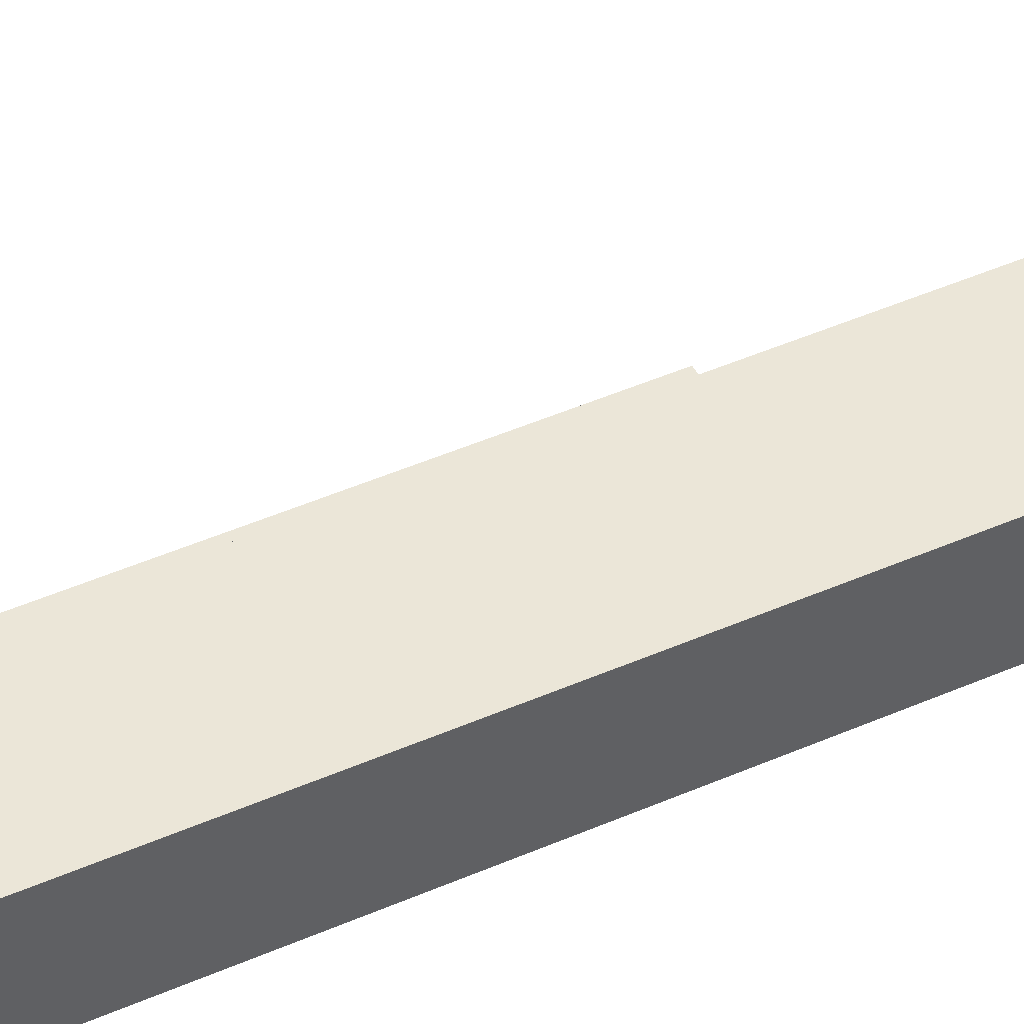
<metadata>
{"format":"obj","ext":"obj","renderer":"f3d","projection":"perspective","resolution":1024,"background":"white","views":[{"elev":46.6,"azim":63.5,"up":"+Y"}]}
</metadata>
<code>
v 2870 1.011e+04 5057
v 2885 1.01e+04 5057
v 2900 1.011e+04 5057
v 2900 1.012e+04 5057
v 2885 1.013e+04 5057
v 2870 1.012e+04 5057
v 2885 1.013e+04 5072
v 2900 1.012e+04 5072
v 2900 1.011e+04 5072
v 2885 1.01e+04 5072
v 2870 1.011e+04 5072
v 2870 1.012e+04 5072
v 2870 1.012e+04 5057
v 2870 1.012e+04 5072
v 2870 1.011e+04 5072
v 2870 1.011e+04 5057
v 2870 1.011e+04 5057
v 2870 1.011e+04 5072
v 2885 1.01e+04 5072
v 2885 1.01e+04 5057
v 2885 1.01e+04 5057
v 2885 1.01e+04 5072
v 2900 1.011e+04 5072
v 2900 1.011e+04 5057
v 2900 1.011e+04 5057
v 2900 1.011e+04 5072
v 2900 1.012e+04 5072
v 2900 1.012e+04 5057
v 2900 1.012e+04 5057
v 2900 1.012e+04 5072
v 2885 1.013e+04 5072
v 2885 1.013e+04 5057
v 2885 1.013e+04 5057
v 2885 1.013e+04 5072
v 2870 1.012e+04 5072
v 2870 1.012e+04 5057
v 2885 1.013e+04 5007
v 2870 1.012e+04 5007
v 2870 1.011e+04 5007
v 2885 1.01e+04 5007
v 2900 1.011e+04 5007
v 2900 1.012e+04 5007
v 2880 1.011e+04 5022
v 2885 1.01e+04 5022
v 2870 1.011e+04 5022
v 2880 1.011e+04 5022
v 2870 1.011e+04 5022
v 2878 1.011e+04 5022
v 2876 1.011e+04 5022
v 2878 1.011e+04 5022
v 2870 1.011e+04 5022
v 2875 1.011e+04 5022
v 2876 1.011e+04 5022
v 2870 1.011e+04 5022
v 2875 1.012e+04 5022
v 2875 1.011e+04 5022
v 2870 1.011e+04 5022
v 2870 1.011e+04 5022
v 2870 1.012e+04 5022
v 2875 1.012e+04 5022
v 2885 1.01e+04 5022
v 2880 1.011e+04 5022
v 2882 1.011e+04 5022
v 2885 1.011e+04 5022
v 2885 1.01e+04 5022
v 2882 1.011e+04 5022
v 2885 1.01e+04 5022
v 2885 1.011e+04 5022
v 2888 1.011e+04 5022
v 2888 1.011e+04 5022
v 2890 1.011e+04 5022
v 2885 1.01e+04 5022
v 2885 1.01e+04 5022
v 2890 1.011e+04 5022
v 2900 1.011e+04 5022
v 2892 1.011e+04 5022
v 2900 1.011e+04 5022
v 2890 1.011e+04 5022
v 2892 1.011e+04 5022
v 2894 1.011e+04 5022
v 2900 1.011e+04 5022
v 2895 1.011e+04 5022
v 2900 1.011e+04 5022
v 2894 1.011e+04 5022
v 2900 1.011e+04 5022
v 2895 1.011e+04 5022
v 2895 1.012e+04 5022
v 2895 1.012e+04 5022
v 2900 1.012e+04 5022
v 2900 1.011e+04 5022
v 2895 1.012e+04 5022
v 2895 1.012e+04 5022
v 2900 1.012e+04 5022
v 2894 1.012e+04 5022
v 2900 1.012e+04 5022
v 2895 1.012e+04 5022
v 2894 1.012e+04 5022
v 2892 1.012e+04 5022
v 2900 1.012e+04 5022
v 2890 1.012e+04 5022
v 2900 1.012e+04 5022
v 2892 1.012e+04 5022
v 2900 1.012e+04 5022
v 2890 1.012e+04 5022
v 2885 1.013e+04 5022
v 2885 1.013e+04 5022
v 2880 1.012e+04 5022
v 2870 1.012e+04 5022
v 2882 1.012e+04 5022
v 2880 1.012e+04 5022
v 2885 1.013e+04 5022
v 2885 1.013e+04 5022
v 2885 1.013e+04 5022
v 2882 1.012e+04 5022
v 2888 1.012e+04 5022
v 2885 1.013e+04 5022
v 2890 1.012e+04 5022
v 2885 1.013e+04 5022
v 2888 1.012e+04 5022
v 2885 1.013e+04 5022
v 2875 1.012e+04 5022
v 2875 1.012e+04 5022
v 2870 1.012e+04 5022
v 2876 1.012e+04 5022
v 2875 1.012e+04 5022
v 2870 1.012e+04 5022
v 2878 1.012e+04 5022
v 2876 1.012e+04 5022
v 2870 1.012e+04 5022
v 2870 1.012e+04 5022
v 2880 1.012e+04 5022
v 2878 1.012e+04 5022
v 2892 1.011e+04 5097
v 2890 1.011e+04 5097
v 2888 1.011e+04 5097
v 2885 1.011e+04 5097
v 2882 1.011e+04 5097
v 2880 1.011e+04 5097
v 2878 1.011e+04 5097
v 2876 1.011e+04 5097
v 2875 1.011e+04 5097
v 2875 1.012e+04 5097
v 2875 1.012e+04 5097
v 2876 1.012e+04 5097
v 2878 1.012e+04 5097
v 2880 1.012e+04 5097
v 2882 1.012e+04 5097
v 2885 1.013e+04 5097
v 2888 1.012e+04 5097
v 2890 1.012e+04 5097
v 2892 1.012e+04 5097
v 2894 1.012e+04 5097
v 2895 1.012e+04 5097
v 2895 1.012e+04 5097
v 2895 1.011e+04 5097
v 2894 1.011e+04 5097
v 2882 1.012e+04 5097
v 2882 1.012e+04 5022
v 2885 1.013e+04 5022
v 2885 1.013e+04 5097
v 2880 1.012e+04 5097
v 2880 1.012e+04 5022
v 2882 1.012e+04 5022
v 2882 1.012e+04 5097
v 2876 1.012e+04 5022
v 2878 1.012e+04 5022
v 2878 1.012e+04 5097
v 2876 1.012e+04 5097
v 2880 1.012e+04 5022
v 2880 1.012e+04 5097
v 2878 1.012e+04 5097
v 2878 1.012e+04 5022
v 2875 1.012e+04 5022
v 2876 1.012e+04 5022
v 2876 1.012e+04 5097
v 2875 1.012e+04 5097
v 2875 1.012e+04 5097
v 2875 1.012e+04 5022
v 2875 1.012e+04 5022
v 2875 1.012e+04 5097
v 2875 1.011e+04 5097
v 2875 1.011e+04 5022
v 2875 1.012e+04 5022
v 2875 1.012e+04 5097
v 2876 1.011e+04 5097
v 2876 1.011e+04 5022
v 2875 1.011e+04 5022
v 2875 1.011e+04 5097
v 2880 1.011e+04 5022
v 2878 1.011e+04 5022
v 2878 1.011e+04 5097
v 2880 1.011e+04 5097
v 2876 1.011e+04 5022
v 2876 1.011e+04 5097
v 2878 1.011e+04 5097
v 2878 1.011e+04 5022
v 2882 1.011e+04 5022
v 2880 1.011e+04 5022
v 2880 1.011e+04 5097
v 2882 1.011e+04 5097
v 2885 1.011e+04 5097
v 2885 1.011e+04 5022
v 2882 1.011e+04 5022
v 2882 1.011e+04 5097
v 2888 1.011e+04 5097
v 2888 1.011e+04 5022
v 2885 1.011e+04 5022
v 2885 1.011e+04 5097
v 2890 1.011e+04 5097
v 2890 1.011e+04 5022
v 2888 1.011e+04 5022
v 2888 1.011e+04 5097
v 2894 1.011e+04 5022
v 2892 1.011e+04 5022
v 2892 1.011e+04 5097
v 2894 1.011e+04 5097
v 2890 1.011e+04 5022
v 2890 1.011e+04 5097
v 2892 1.011e+04 5097
v 2892 1.011e+04 5022
v 2895 1.011e+04 5022
v 2894 1.011e+04 5022
v 2894 1.011e+04 5097
v 2895 1.011e+04 5097
v 2895 1.011e+04 5097
v 2895 1.012e+04 5097
v 2895 1.012e+04 5022
v 2895 1.011e+04 5022
v 2895 1.012e+04 5097
v 2895 1.012e+04 5022
v 2895 1.012e+04 5022
v 2895 1.012e+04 5097
v 2894 1.012e+04 5097
v 2894 1.012e+04 5022
v 2895 1.012e+04 5022
v 2895 1.012e+04 5097
v 2890 1.012e+04 5022
v 2892 1.012e+04 5022
v 2892 1.012e+04 5097
v 2890 1.012e+04 5097
v 2894 1.012e+04 5022
v 2894 1.012e+04 5097
v 2892 1.012e+04 5097
v 2892 1.012e+04 5022
v 2888 1.012e+04 5022
v 2890 1.012e+04 5022
v 2890 1.012e+04 5097
v 2888 1.012e+04 5097
v 2888 1.012e+04 5097
v 2885 1.013e+04 5097
v 2885 1.013e+04 5022
v 2888 1.012e+04 5022
v 2870 1.011e+04 5022
v 2870 1.011e+04 5007
v 2870 1.012e+04 5007
v 2870 1.012e+04 5022
v 2885 1.01e+04 5022
v 2885 1.01e+04 5007
v 2870 1.011e+04 5007
v 2870 1.011e+04 5022
v 2900 1.011e+04 5022
v 2900 1.011e+04 5007
v 2885 1.01e+04 5007
v 2885 1.01e+04 5022
v 2900 1.012e+04 5022
v 2900 1.012e+04 5007
v 2900 1.011e+04 5007
v 2900 1.011e+04 5022
v 2885 1.013e+04 5007
v 2900 1.012e+04 5007
v 2900 1.012e+04 5022
v 2885 1.013e+04 5022
v 2870 1.012e+04 5022
v 2870 1.012e+04 5007
v 2885 1.013e+04 5007
v 2885 1.013e+04 5022
v 2834 1.017e+04 5057
v 2849 1.016e+04 5057
v 2863 1.017e+04 5057
v 2863 1.019e+04 5057
v 2849 1.02e+04 5057
v 2834 1.019e+04 5057
v 2849 1.02e+04 5072
v 2863 1.019e+04 5072
v 2863 1.017e+04 5072
v 2849 1.016e+04 5072
v 2834 1.017e+04 5072
v 2834 1.019e+04 5072
v 2834 1.019e+04 5057
v 2834 1.019e+04 5072
v 2834 1.017e+04 5072
v 2834 1.017e+04 5057
v 2834 1.017e+04 5057
v 2834 1.017e+04 5072
v 2849 1.016e+04 5072
v 2849 1.016e+04 5057
v 2849 1.016e+04 5057
v 2849 1.016e+04 5072
v 2863 1.017e+04 5072
v 2863 1.017e+04 5057
v 2863 1.017e+04 5057
v 2863 1.017e+04 5072
v 2863 1.019e+04 5072
v 2863 1.019e+04 5057
v 2863 1.019e+04 5057
v 2863 1.019e+04 5072
v 2849 1.02e+04 5072
v 2849 1.02e+04 5057
v 2849 1.02e+04 5057
v 2849 1.02e+04 5072
v 2834 1.019e+04 5072
v 2834 1.019e+04 5057
v 2849 1.02e+04 5007
v 2834 1.019e+04 5007
v 2834 1.017e+04 5007
v 2849 1.016e+04 5007
v 2863 1.017e+04 5007
v 2863 1.019e+04 5007
v 2844 1.017e+04 5022
v 2849 1.016e+04 5022
v 2834 1.017e+04 5022
v 2844 1.017e+04 5022
v 2834 1.017e+04 5022
v 2842 1.017e+04 5022
v 2840 1.018e+04 5022
v 2842 1.017e+04 5022
v 2834 1.017e+04 5022
v 2839 1.018e+04 5022
v 2840 1.018e+04 5022
v 2834 1.017e+04 5022
v 2839 1.018e+04 5022
v 2839 1.018e+04 5022
v 2834 1.017e+04 5022
v 2834 1.017e+04 5022
v 2834 1.019e+04 5022
v 2839 1.018e+04 5022
v 2849 1.016e+04 5022
v 2844 1.017e+04 5022
v 2846 1.017e+04 5022
v 2849 1.017e+04 5022
v 2849 1.016e+04 5022
v 2846 1.017e+04 5022
v 2849 1.016e+04 5022
v 2849 1.017e+04 5022
v 2851 1.017e+04 5022
v 2851 1.017e+04 5022
v 2854 1.017e+04 5022
v 2849 1.016e+04 5022
v 2849 1.016e+04 5022
v 2854 1.017e+04 5022
v 2863 1.017e+04 5022
v 2856 1.017e+04 5022
v 2863 1.017e+04 5022
v 2854 1.017e+04 5022
v 2856 1.017e+04 5022
v 2857 1.018e+04 5022
v 2863 1.017e+04 5022
v 2858 1.018e+04 5022
v 2863 1.017e+04 5022
v 2857 1.018e+04 5022
v 2863 1.017e+04 5022
v 2858 1.018e+04 5022
v 2859 1.018e+04 5022
v 2859 1.018e+04 5022
v 2863 1.019e+04 5022
v 2863 1.017e+04 5022
v 2859 1.018e+04 5022
v 2858 1.018e+04 5022
v 2863 1.019e+04 5022
v 2857 1.019e+04 5022
v 2863 1.019e+04 5022
v 2858 1.018e+04 5022
v 2857 1.019e+04 5022
v 2856 1.019e+04 5022
v 2863 1.019e+04 5022
v 2854 1.019e+04 5022
v 2863 1.019e+04 5022
v 2856 1.019e+04 5022
v 2863 1.019e+04 5022
v 2854 1.019e+04 5022
v 2849 1.02e+04 5022
v 2849 1.02e+04 5022
v 2844 1.019e+04 5022
v 2834 1.019e+04 5022
v 2846 1.019e+04 5022
v 2844 1.019e+04 5022
v 2849 1.02e+04 5022
v 2849 1.02e+04 5022
v 2849 1.019e+04 5022
v 2846 1.019e+04 5022
v 2851 1.019e+04 5022
v 2849 1.02e+04 5022
v 2854 1.019e+04 5022
v 2849 1.02e+04 5022
v 2851 1.019e+04 5022
v 2849 1.019e+04 5022
v 2839 1.018e+04 5022
v 2839 1.018e+04 5022
v 2834 1.019e+04 5022
v 2840 1.019e+04 5022
v 2839 1.018e+04 5022
v 2834 1.019e+04 5022
v 2842 1.019e+04 5022
v 2840 1.019e+04 5022
v 2834 1.019e+04 5022
v 2834 1.019e+04 5022
v 2844 1.019e+04 5022
v 2842 1.019e+04 5022
v 2856 1.017e+04 5097
v 2854 1.017e+04 5097
v 2851 1.017e+04 5097
v 2849 1.017e+04 5097
v 2846 1.017e+04 5097
v 2844 1.017e+04 5097
v 2842 1.017e+04 5097
v 2840 1.018e+04 5097
v 2839 1.018e+04 5097
v 2839 1.018e+04 5097
v 2839 1.018e+04 5097
v 2840 1.019e+04 5097
v 2842 1.019e+04 5097
v 2844 1.019e+04 5097
v 2846 1.019e+04 5097
v 2849 1.019e+04 5097
v 2851 1.019e+04 5097
v 2854 1.019e+04 5097
v 2856 1.019e+04 5097
v 2857 1.019e+04 5097
v 2858 1.018e+04 5097
v 2859 1.018e+04 5097
v 2858 1.018e+04 5097
v 2857 1.018e+04 5097
v 2846 1.019e+04 5097
v 2846 1.019e+04 5022
v 2849 1.019e+04 5022
v 2849 1.019e+04 5097
v 2844 1.019e+04 5097
v 2844 1.019e+04 5022
v 2846 1.019e+04 5022
v 2846 1.019e+04 5097
v 2840 1.019e+04 5022
v 2842 1.019e+04 5022
v 2842 1.019e+04 5097
v 2840 1.019e+04 5097
v 2844 1.019e+04 5022
v 2844 1.019e+04 5097
v 2842 1.019e+04 5097
v 2842 1.019e+04 5022
v 2839 1.018e+04 5022
v 2840 1.019e+04 5022
v 2840 1.019e+04 5097
v 2839 1.018e+04 5097
v 2839 1.018e+04 5097
v 2839 1.018e+04 5022
v 2839 1.018e+04 5022
v 2839 1.018e+04 5097
v 2839 1.018e+04 5097
v 2839 1.018e+04 5022
v 2839 1.018e+04 5022
v 2839 1.018e+04 5097
v 2840 1.018e+04 5097
v 2840 1.018e+04 5022
v 2839 1.018e+04 5022
v 2839 1.018e+04 5097
v 2844 1.017e+04 5022
v 2842 1.017e+04 5022
v 2842 1.017e+04 5097
v 2844 1.017e+04 5097
v 2840 1.018e+04 5022
v 2840 1.018e+04 5097
v 2842 1.017e+04 5097
v 2842 1.017e+04 5022
v 2846 1.017e+04 5022
v 2844 1.017e+04 5022
v 2844 1.017e+04 5097
v 2846 1.017e+04 5097
v 2849 1.017e+04 5097
v 2849 1.017e+04 5022
v 2846 1.017e+04 5022
v 2846 1.017e+04 5097
v 2851 1.017e+04 5097
v 2851 1.017e+04 5022
v 2849 1.017e+04 5022
v 2849 1.017e+04 5097
v 2854 1.017e+04 5097
v 2854 1.017e+04 5022
v 2851 1.017e+04 5022
v 2851 1.017e+04 5097
v 2857 1.018e+04 5022
v 2856 1.017e+04 5022
v 2856 1.017e+04 5097
v 2857 1.018e+04 5097
v 2854 1.017e+04 5022
v 2854 1.017e+04 5097
v 2856 1.017e+04 5097
v 2856 1.017e+04 5022
v 2858 1.018e+04 5022
v 2857 1.018e+04 5022
v 2857 1.018e+04 5097
v 2858 1.018e+04 5097
v 2858 1.018e+04 5097
v 2859 1.018e+04 5097
v 2859 1.018e+04 5022
v 2858 1.018e+04 5022
v 2858 1.018e+04 5097
v 2858 1.018e+04 5022
v 2859 1.018e+04 5022
v 2859 1.018e+04 5097
v 2857 1.019e+04 5097
v 2857 1.019e+04 5022
v 2858 1.018e+04 5022
v 2858 1.018e+04 5097
v 2854 1.019e+04 5022
v 2856 1.019e+04 5022
v 2856 1.019e+04 5097
v 2854 1.019e+04 5097
v 2857 1.019e+04 5022
v 2857 1.019e+04 5097
v 2856 1.019e+04 5097
v 2856 1.019e+04 5022
v 2851 1.019e+04 5022
v 2854 1.019e+04 5022
v 2854 1.019e+04 5097
v 2851 1.019e+04 5097
v 2851 1.019e+04 5097
v 2849 1.019e+04 5097
v 2849 1.019e+04 5022
v 2851 1.019e+04 5022
v 2834 1.017e+04 5022
v 2834 1.017e+04 5007
v 2834 1.019e+04 5007
v 2834 1.019e+04 5022
v 2849 1.016e+04 5022
v 2849 1.016e+04 5007
v 2834 1.017e+04 5007
v 2834 1.017e+04 5022
v 2863 1.017e+04 5022
v 2863 1.017e+04 5007
v 2849 1.016e+04 5007
v 2849 1.016e+04 5022
v 2863 1.019e+04 5022
v 2863 1.019e+04 5007
v 2863 1.017e+04 5007
v 2863 1.017e+04 5022
v 2849 1.02e+04 5007
v 2863 1.019e+04 5007
v 2863 1.019e+04 5022
v 2849 1.02e+04 5022
v 2834 1.019e+04 5022
v 2834 1.019e+04 5007
v 2849 1.02e+04 5007
v 2849 1.02e+04 5022
v 2964 1.019e+04 5553
v 2979 1.019e+04 5553
v 2979 1.019e+04 5898
v 2964 1.019e+04 5898
v 2979 1.011e+04 5898
v 2979 1.011e+04 5553
v 2964 1.011e+04 5553
v 2964 1.011e+04 5898
v 2964 1.011e+04 5898
v 2964 1.011e+04 5553
v 2964 1.019e+04 5553
v 2964 1.019e+04 5898
v 2964 1.011e+04 5553
v 2979 1.011e+04 5553
v 2979 1.019e+04 5553
v 2964 1.019e+04 5553
v 2979 1.011e+04 5553
v 2979 1.011e+04 5898
v 2979 1.019e+04 5898
v 2979 1.019e+04 5553
v 2979 1.011e+04 5898
v 2964 1.011e+04 5898
v 2964 1.019e+04 5898
v 2979 1.019e+04 5898
v 2818 1.009e+04 5022
v 3136 1.009e+04 5022
v 3136 1.022e+04 5022
v 2818 1.022e+04 5022
v 3136 1.022e+04 5032
v 3136 1.009e+04 5032
v 2818 1.009e+04 5032
v 2818 1.022e+04 5032
v 2818 1.022e+04 5032
v 2818 1.009e+04 5032
v 2818 1.009e+04 5022
v 2818 1.022e+04 5022
v 2818 1.009e+04 5032
v 3136 1.009e+04 5032
v 3136 1.009e+04 5022
v 2818 1.009e+04 5022
v 3136 1.009e+04 5032
v 3136 1.022e+04 5032
v 3136 1.022e+04 5022
v 3136 1.009e+04 5022
v 3136 1.022e+04 5032
v 2818 1.022e+04 5032
v 2818 1.022e+04 5022
v 3136 1.022e+04 5022
v 3119 1.02e+04 5032
v 3119 1.02e+04 6284
v 3049 1.02e+04 6215
v 2979 1.02e+04 6285
v 2979 1.02e+04 5032
v 2979 1.01e+04 6285
v 3049 1.01e+04 6215
v 3119 1.01e+04 6284
v 3119 1.01e+04 5032
v 2979 1.01e+04 5032
v 2979 1.01e+04 5032
v 3119 1.01e+04 5032
v 3119 1.02e+04 5032
v 2979 1.02e+04 5032
v 3119 1.01e+04 5032
v 3119 1.01e+04 6284
v 3119 1.02e+04 6284
v 3119 1.02e+04 5032
v 3119 1.01e+04 6284
v 3049 1.01e+04 6215
v 3049 1.02e+04 6215
v 3119 1.02e+04 6284
v 3049 1.01e+04 6215
v 2979 1.01e+04 6285
v 2979 1.02e+04 6285
v 3049 1.02e+04 6215
v 2979 1.01e+04 6285
v 2979 1.01e+04 5032
v 2979 1.02e+04 5032
v 2979 1.02e+04 6285
v 2986 1.028e+04 6292
v 2979 1.028e+04 6285
v 3049 1.028e+04 6215
v 3120 1.028e+04 6285
v 3113 1.028e+04 6292
v 3049 1.028e+04 6229
v 3113 1.003e+04 6292
v 3120 1.003e+04 6285
v 3049 1.003e+04 6215
v 2979 1.003e+04 6285
v 2986 1.003e+04 6292
v 3049 1.003e+04 6229
v 3049 1.003e+04 6229
v 2986 1.003e+04 6292
v 2986 1.028e+04 6292
v 3049 1.028e+04 6229
v 2986 1.003e+04 6292
v 2979 1.003e+04 6285
v 2979 1.028e+04 6285
v 2986 1.028e+04 6292
v 2979 1.003e+04 6285
v 3049 1.003e+04 6215
v 3049 1.028e+04 6215
v 2979 1.028e+04 6285
v 3049 1.003e+04 6215
v 3120 1.003e+04 6285
v 3120 1.028e+04 6285
v 3049 1.028e+04 6215
v 3120 1.003e+04 6285
v 3113 1.003e+04 6292
v 3113 1.028e+04 6292
v 3120 1.028e+04 6285
v 3113 1.003e+04 6292
v 3049 1.003e+04 6229
v 3049 1.028e+04 6229
v 3113 1.028e+04 6292
f 665 663 666
f 665 664 663
f 661 659 662
f 661 660 659
f 657 655 658
f 657 656 655
f 653 651 654
f 653 652 651
f 649 647 650
f 649 648 647
f 645 643 646
f 645 644 643
f 640 642 641
f 637 642 638
f 640 639 642
f 642 639 638
f 634 636 635
f 631 636 632
f 634 633 636
f 636 633 632
f 629 627 630
f 629 628 627
f 625 623 626
f 625 624 623
f 621 619 622
f 621 620 619
f 617 615 618
f 617 616 615
f 613 611 614
f 613 612 611
f 606 610 607
f 607 610 608
f 610 609 608
f 602 601 603
f 603 601 604
f 601 605 604
f 599 597 600
f 599 598 597
f 595 593 596
f 595 594 593
f 591 589 592
f 591 590 589
f 587 585 588
f 587 586 585
f 583 581 584
f 583 582 581
f 579 577 580
f 579 578 577
f 575 573 576
f 575 574 573
f 571 569 572
f 571 570 569
f 567 565 568
f 567 566 565
f 563 561 564
f 563 562 561
f 559 557 560
f 559 558 557
f 555 553 556
f 555 554 553
f 551 549 552
f 551 550 549
f 547 545 548
f 547 546 545
f 543 541 544
f 543 542 541
f 539 537 540
f 539 538 537
f 535 533 536
f 535 534 533
f 531 529 532
f 531 530 529
f 527 525 528
f 527 526 525
f 523 521 524
f 523 522 521
f 519 517 520
f 519 518 517
f 515 513 516
f 515 514 513
f 511 509 512
f 511 510 509
f 507 505 508
f 507 506 505
f 503 501 504
f 503 502 501
f 499 497 500
f 499 498 497
f 495 493 496
f 495 494 493
f 491 489 492
f 491 490 489
f 487 485 488
f 487 486 485
f 483 481 484
f 483 482 481
f 479 477 480
f 479 478 477
f 475 473 476
f 475 474 473
f 471 469 472
f 471 470 469
f 467 465 468
f 467 466 465
f 463 461 464
f 463 462 461
f 459 457 460
f 459 458 457
f 455 453 456
f 455 454 453
f 451 449 452
f 451 450 449
f 447 445 448
f 447 446 445
f 443 441 444
f 443 442 441
f 439 437 440
f 439 438 437
f 435 433 436
f 435 434 433
f 429 431 430
f 429 428 431
f 428 432 431
f 428 427 432
f 427 409 432
f 427 426 409
f 426 410 409
f 426 425 410
f 425 411 410
f 425 424 411
f 424 412 411
f 424 423 412
f 423 413 412
f 423 422 413
f 422 414 413
f 422 421 414
f 421 415 414
f 421 420 415
f 420 416 415
f 420 419 416
f 419 417 416
f 419 418 417
f 408 407 406
f 405 404 403
f 402 401 400
f 399 398 397
f 396 395 394
f 393 392 391
f 390 389 388
f 387 386 385
f 384 383 382
f 381 380 379
f 378 377 376
f 375 374 373
f 372 371 370
f 369 368 367
f 366 365 364
f 363 362 361
f 360 359 358
f 357 356 355
f 354 353 352
f 351 350 349
f 348 347 346
f 345 344 343
f 342 341 340
f 339 338 337
f 336 335 334
f 333 332 331
f 330 329 328
f 327 326 325
f 324 323 322
f 321 320 319
f 317 316 318
f 316 313 318
f 316 315 313
f 315 314 313
f 311 309 312
f 311 310 309
f 307 305 308
f 307 306 305
f 303 301 304
f 303 302 301
f 299 297 300
f 299 298 297
f 295 293 296
f 295 294 293
f 291 289 292
f 291 290 289
f 284 283 285
f 283 286 285
f 283 288 286
f 288 287 286
f 279 278 280
f 278 281 280
f 278 277 281
f 277 282 281
f 275 273 276
f 275 274 273
f 271 269 272
f 271 270 269
f 267 265 268
f 267 266 265
f 263 261 264
f 263 262 261
f 259 257 260
f 259 258 257
f 255 253 256
f 255 254 253
f 251 249 252
f 251 250 249
f 247 245 248
f 247 246 245
f 243 241 244
f 243 242 241
f 239 237 240
f 239 238 237
f 235 233 236
f 235 234 233
f 231 229 232
f 231 230 229
f 227 225 228
f 227 226 225
f 223 221 224
f 223 222 221
f 219 217 220
f 219 218 217
f 215 213 216
f 215 214 213
f 211 209 212
f 211 210 209
f 207 205 208
f 207 206 205
f 203 201 204
f 203 202 201
f 199 197 200
f 199 198 197
f 195 193 196
f 195 194 193
f 191 189 192
f 191 190 189
f 187 185 188
f 187 186 185
f 183 181 184
f 183 182 181
f 179 177 180
f 179 178 177
f 175 173 176
f 175 174 173
f 171 169 172
f 171 170 169
f 167 165 168
f 167 166 165
f 163 161 164
f 163 162 161
f 159 157 160
f 159 158 157
f 153 155 154
f 153 152 155
f 152 156 155
f 152 151 156
f 151 133 156
f 151 150 133
f 150 134 133
f 150 149 134
f 149 135 134
f 149 148 135
f 148 136 135
f 148 147 136
f 147 137 136
f 147 146 137
f 146 138 137
f 146 145 138
f 145 139 138
f 145 144 139
f 144 140 139
f 144 143 140
f 143 141 140
f 143 142 141
f 132 131 130
f 129 128 127
f 126 125 124
f 123 122 121
f 120 119 118
f 117 116 115
f 114 113 112
f 111 110 109
f 108 107 106
f 105 104 103
f 102 101 100
f 99 98 97
f 96 95 94
f 93 92 91
f 90 89 88
f 87 86 85
f 84 83 82
f 81 80 79
f 78 77 76
f 75 74 73
f 72 71 70
f 69 68 67
f 66 65 64
f 63 62 61
f 60 59 58
f 57 56 55
f 54 53 52
f 51 50 49
f 48 47 46
f 45 44 43
f 41 40 42
f 40 37 42
f 40 39 37
f 39 38 37
f 35 33 36
f 35 34 33
f 31 29 32
f 31 30 29
f 27 25 28
f 27 26 25
f 23 21 24
f 23 22 21
f 19 17 20
f 19 18 17
f 15 13 16
f 15 14 13
f 8 7 9
f 7 10 9
f 7 12 10
f 12 11 10
f 3 2 4
f 2 5 4
f 2 1 5
f 1 6 5

</code>
